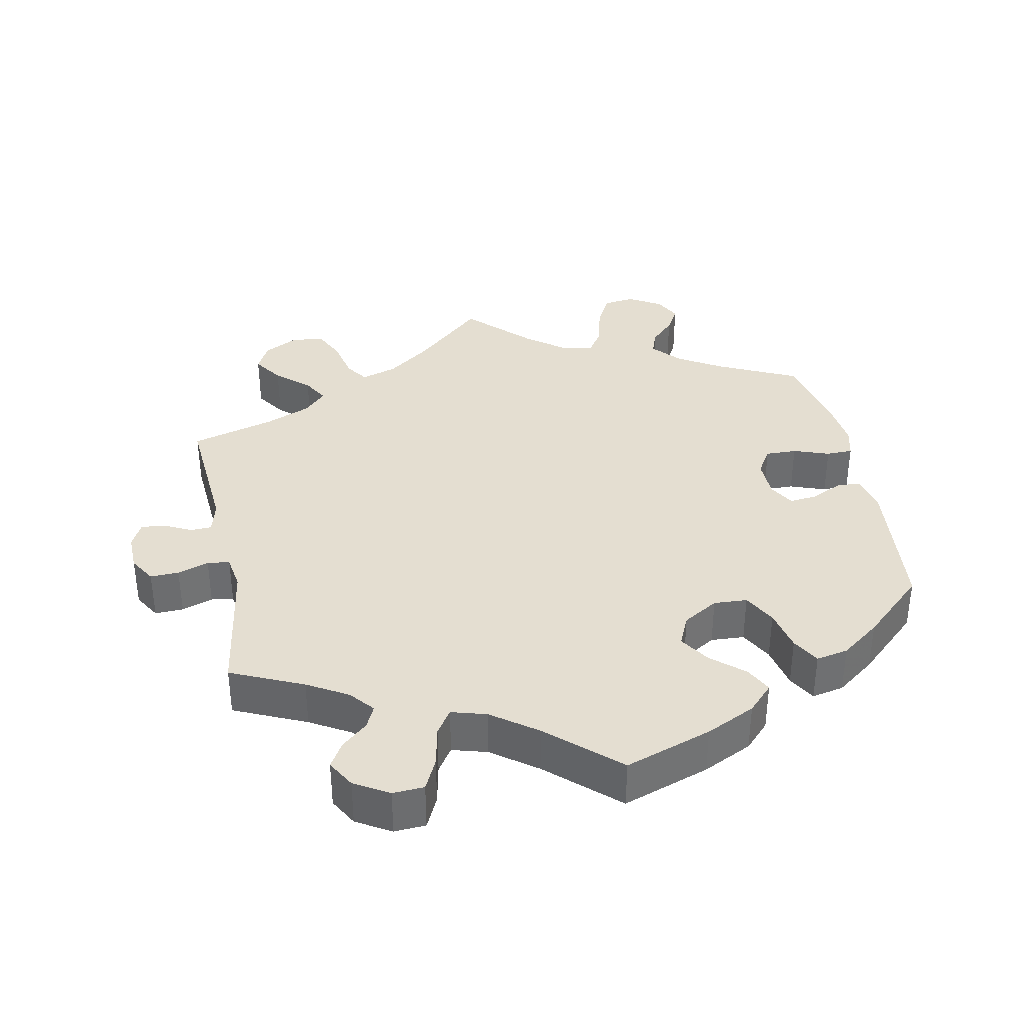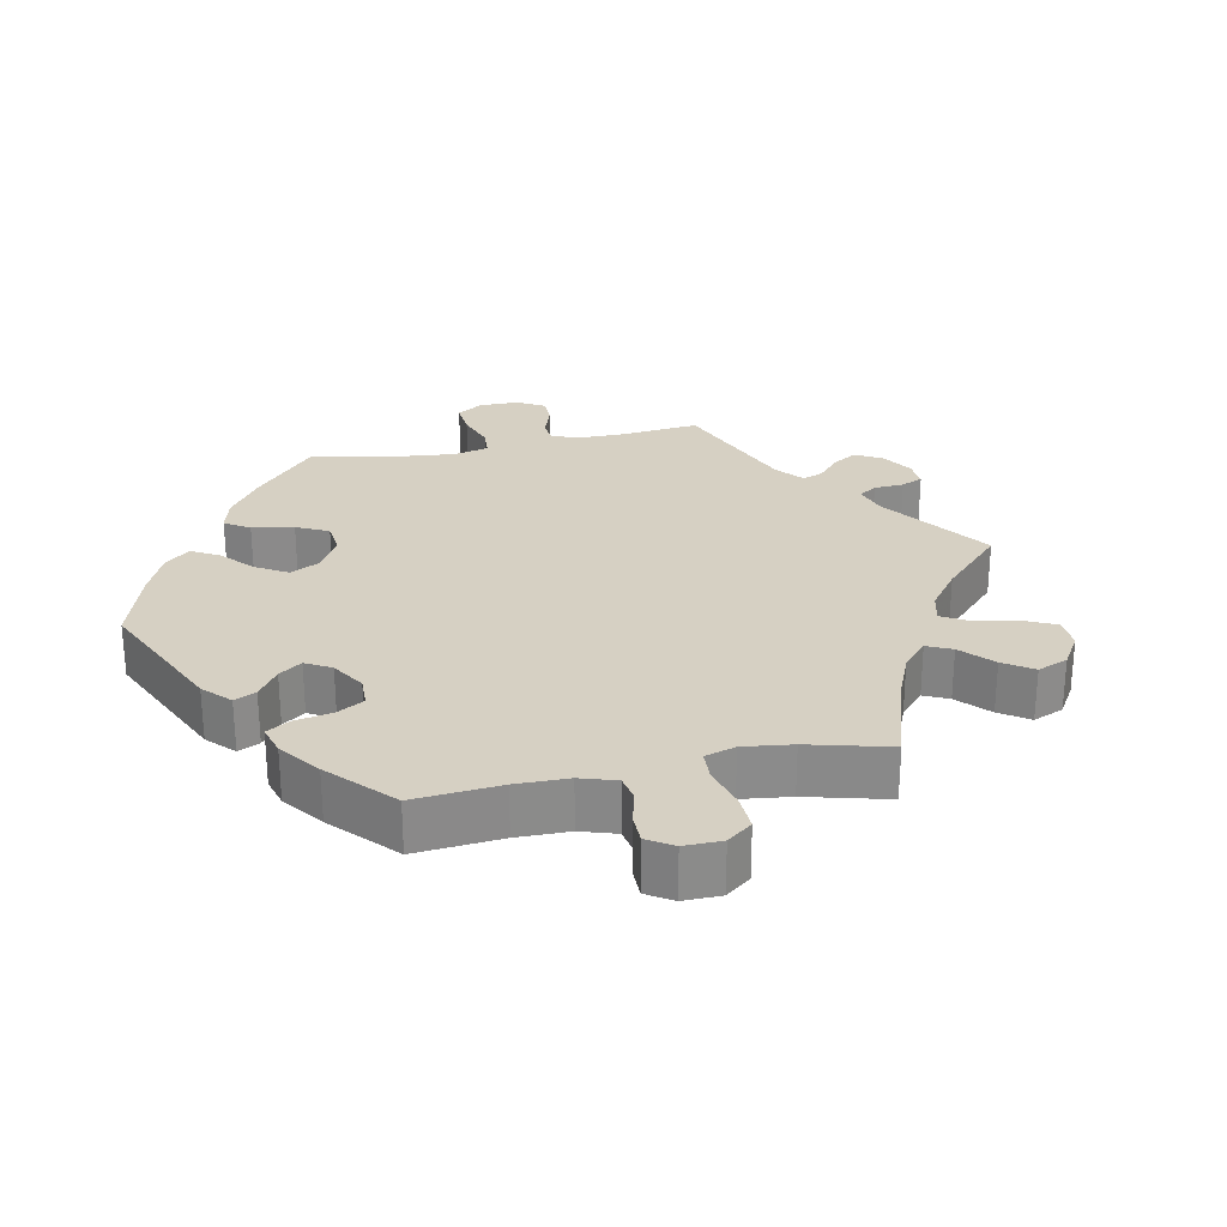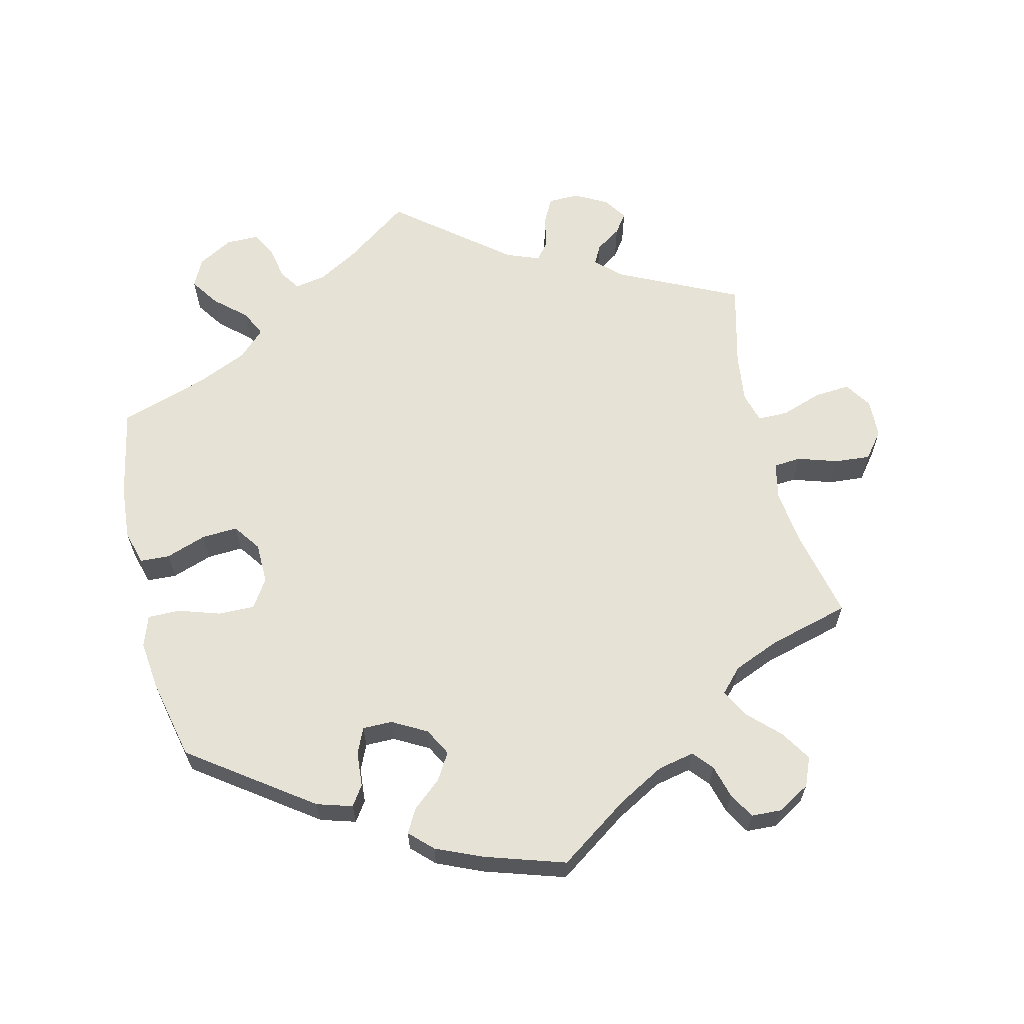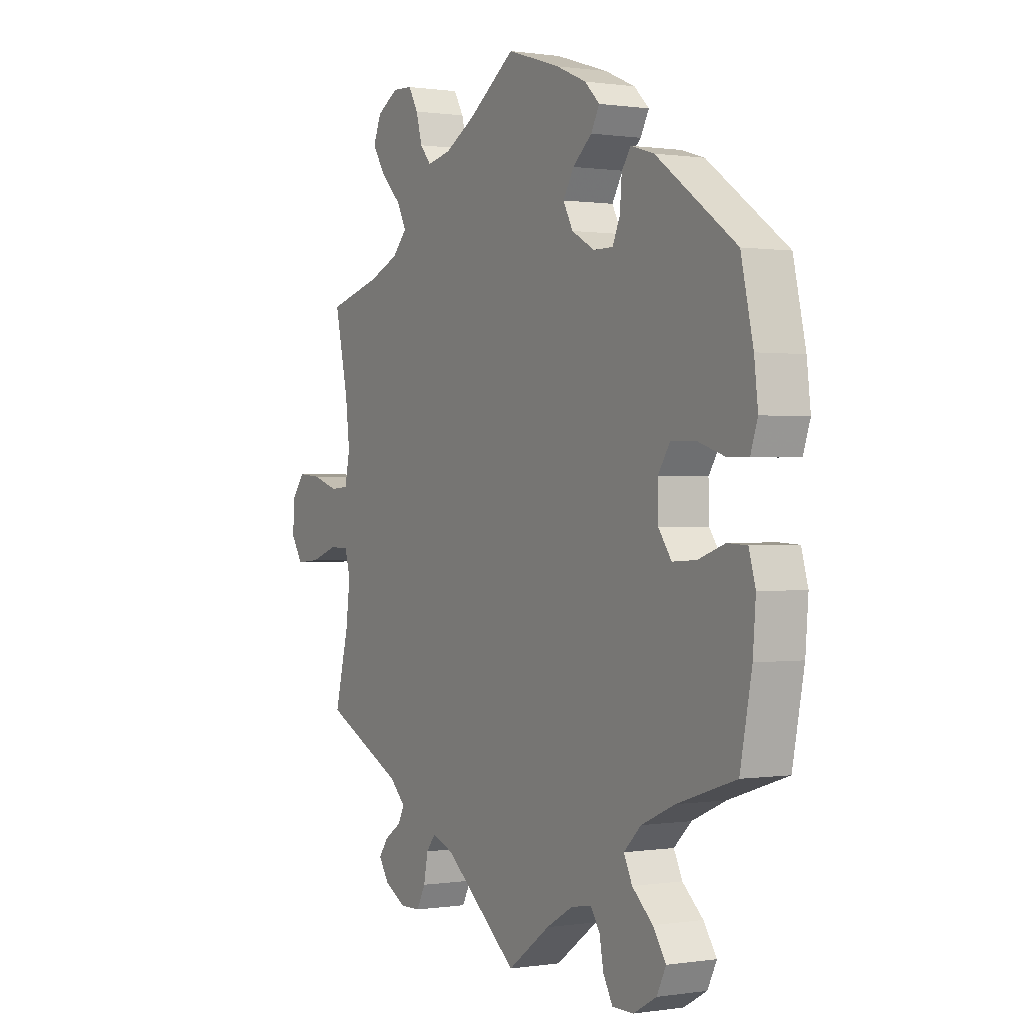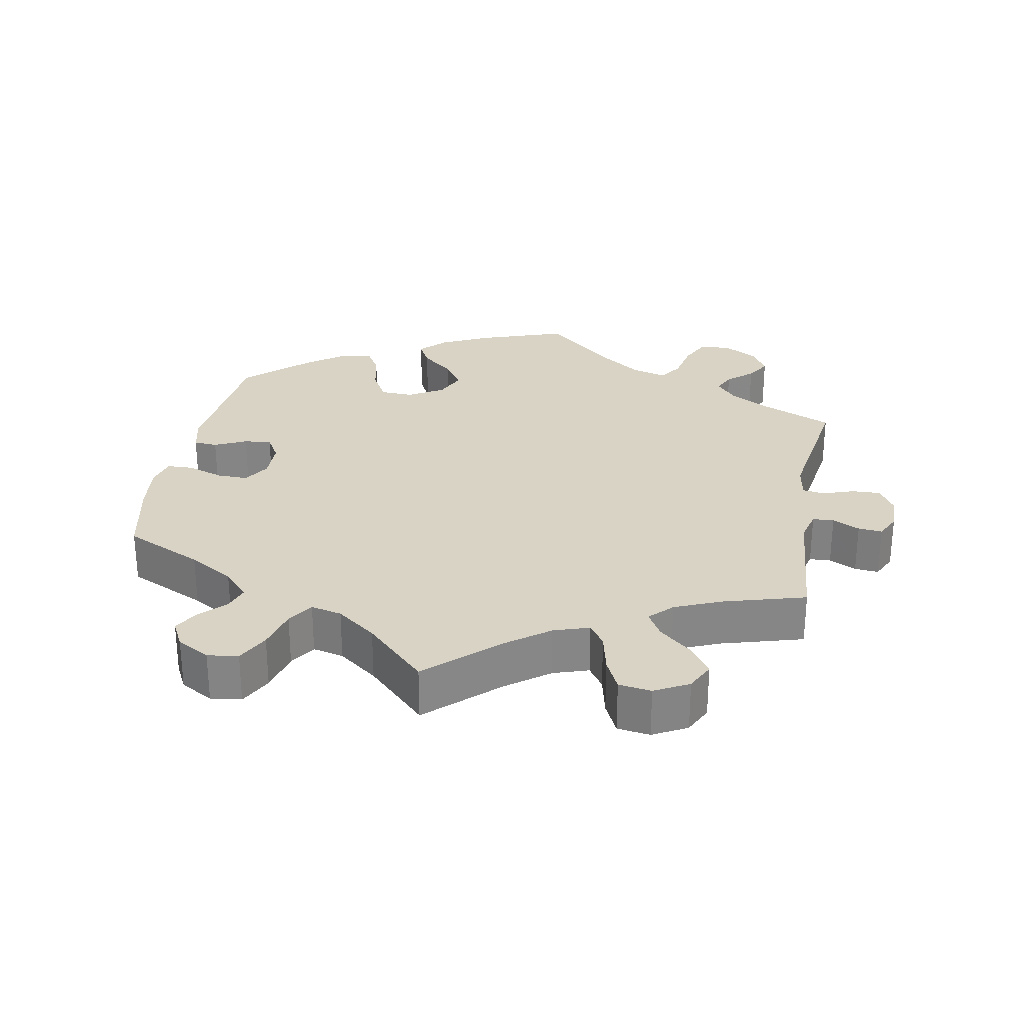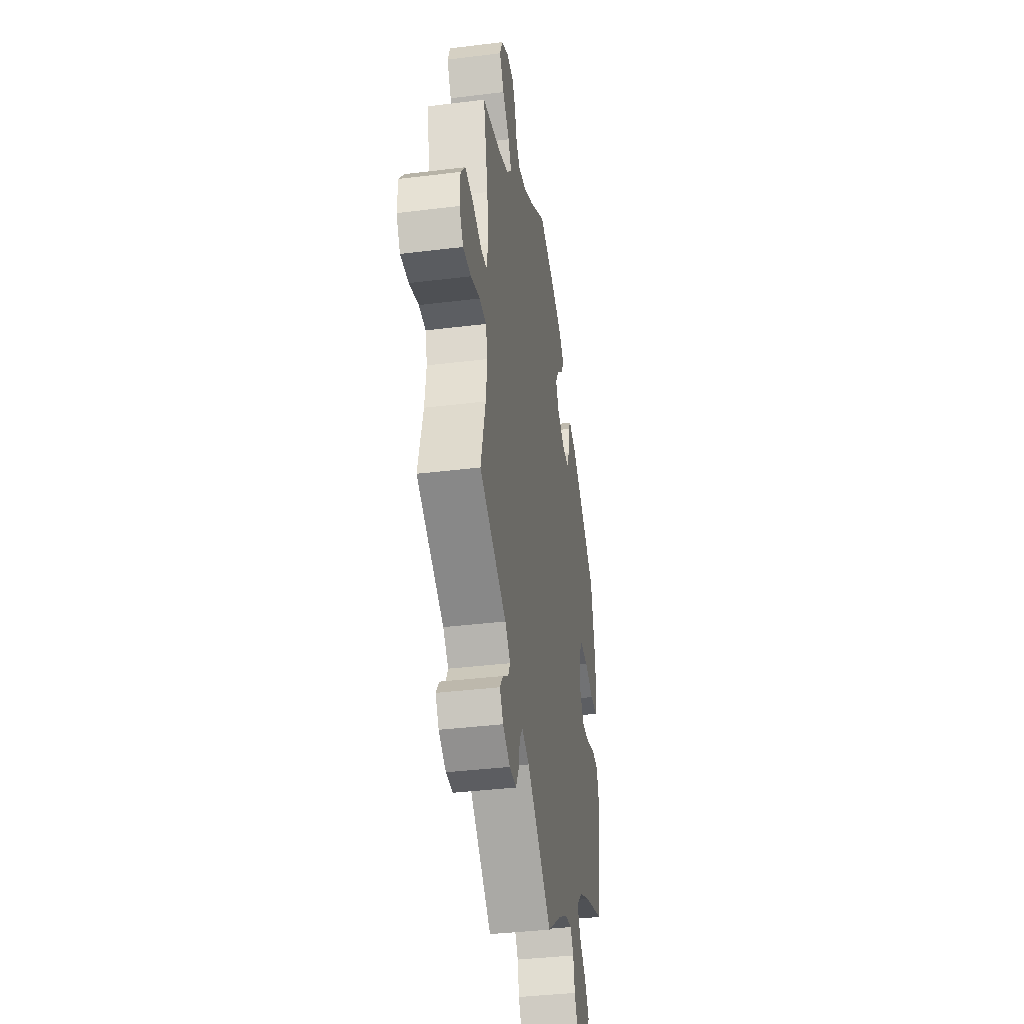
<metadata>
{"format":"obj","ext":"obj","renderer":"f3d","projection":"perspective","resolution":1024,"background":"white","views":[{"elev":36.5,"azim":-131.2,"up":"+Y"},{"elev":26.5,"azim":18.0,"up":"+Y"},{"elev":62.9,"azim":-13.4,"up":"+Y"},{"elev":0.4,"azim":-119.8,"up":"+Z"},{"elev":28.3,"azim":70.3,"up":"+Y"},{"elev":-38.1,"azim":98.9,"up":"+Z"}]}
</metadata>
<code>
v 0.101 0.07 0.508
v 0.166 0.07 0.472
v 0.218 0.07 0.461
v 0.242 0.07 0.489
v 0.255 0.07 0.536
v 0.276 0.07 0.572
v 0.319 0.07 0.574
v 0.365 0.07 0.547
v 0.382 0.07 0.506
v 0.354 0.07 0.462
v 0.31 0.07 0.419
v 0.29 0.07 0.38
v 0.321 0.07 0.347
v 0.386 0.07 0.32
v 0.501 0.07 0.289
v 0.472 0.07 0.159
v 0.463 0.07 0.083
v 0.474 0.07 0.031
v 0.513 0.07 0.028
v 0.57 0.07 0.046
v 0.62 0.07 0.05
v 0.649 0.07 0.013
v 0.651 0.07 -0.042
v 0.626 0.07 -0.08
v 0.575 0.07 -0.076
v 0.517 0.07 -0.056
v 0.474 0.07 -0.056
v 0.462 0.07 -0.099
v 0.471 0.07 -0.17
v 0.501 0.07 -0.289
v 0.329 0.07 -0.371
v 0.295 0.07 -0.404
v 0.309 0.07 -0.431
v 0.345 0.07 -0.455
v 0.365 0.07 -0.483
v 0.343 0.07 -0.516
v 0.297 0.07 -0.541
v 0.253 0.07 -0.54
v 0.234 0.07 -0.504
v 0.225 0.07 -0.458
v 0.205 0.07 -0.433
v 0.158 0.07 -0.451
v 0 0.07 -0.578
v -0.091 0.07 -0.512
v -0.148 0.07 -0.479
v -0.192 0.07 -0.471
v -0.212 0.07 -0.5
v -0.221 0.07 -0.547
v -0.241 0.07 -0.583
v -0.287 0.07 -0.583
v -0.336 0.07 -0.555
v -0.356 0.07 -0.515
v -0.328 0.07 -0.474
v -0.284 0.07 -0.435
v -0.266 0.07 -0.398
v -0.303 0.07 -0.362
v -0.375 0.07 -0.33
v -0.5 0.07 -0.289
v -0.525 0.07 -0.161
v -0.531 0.07 -0.084
v -0.517 0.07 -0.035
v -0.475 0.07 -0.033
v -0.418 0.07 -0.053
v -0.367 0.07 -0.056
v -0.339 0.07 -0.017
v -0.338 0.07 0.041
v -0.364 0.07 0.081
v -0.416 0.07 0.08
v -0.475 0.07 0.061
v -0.52 0.07 0.061
v -0.535 0.07 0.105
v -0.527 0.07 0.173
v -0.501 0.07 0.288
v -0.33 0.07 0.41
v -0.28 0.07 0.425
v -0.261 0.07 0.397
v -0.257 0.07 0.347
v -0.241 0.07 0.311
v -0.199 0.07 0.311
v -0.15 0.07 0.338
v -0.129 0.07 0.377
v -0.152 0.07 0.415
v -0.193 0.07 0.45
v -0.211 0.07 0.483
v -0.179 0.07 0.514
v -0.114 0.07 0.542
v 0 0.07 0.578
v 0.101 0 0.508
v 0.166 0 0.472
v 0.218 0 0.461
v 0.242 0 0.489
v 0.255 0 0.536
v 0.276 0 0.572
v 0.319 0 0.574
v 0.365 0 0.547
v 0.382 0 0.506
v 0.354 0 0.462
v 0.31 0 0.419
v 0.29 0 0.38
v 0.321 0 0.347
v 0.386 0 0.32
v 0.501 0 0.289
v 0.472 0 0.159
v 0.463 0 0.083
v 0.474 0 0.031
v 0.513 0 0.028
v 0.57 0 0.046
v 0.62 0 0.05
v 0.649 0 0.013
v 0.651 0 -0.042
v 0.626 0 -0.08
v 0.575 0 -0.076
v 0.517 0 -0.056
v 0.474 0 -0.056
v 0.462 0 -0.099
v 0.471 0 -0.17
v 0.501 0 -0.289
v 0.329 0 -0.371
v 0.295 0 -0.404
v 0.309 0 -0.431
v 0.345 0 -0.455
v 0.365 0 -0.483
v 0.343 0 -0.516
v 0.297 0 -0.541
v 0.253 0 -0.54
v 0.234 0 -0.504
v 0.225 0 -0.458
v 0.205 0 -0.433
v 0.158 0 -0.451
v 0 0 -0.578
v -0.091 0 -0.512
v -0.148 0 -0.479
v -0.192 0 -0.471
v -0.212 0 -0.5
v -0.221 0 -0.547
v -0.241 0 -0.583
v -0.287 0 -0.583
v -0.336 0 -0.555
v -0.356 0 -0.515
v -0.328 0 -0.474
v -0.284 0 -0.435
v -0.266 0 -0.398
v -0.303 0 -0.362
v -0.375 0 -0.33
v -0.5 0 -0.289
v -0.525 0 -0.161
v -0.531 0 -0.084
v -0.517 0 -0.035
v -0.475 0 -0.033
v -0.418 0 -0.053
v -0.367 0 -0.056
v -0.339 0 -0.017
v -0.338 0 0.041
v -0.364 0 0.081
v -0.416 0 0.08
v -0.475 0 0.061
v -0.52 0 0.061
v -0.535 0 0.105
v -0.527 0 0.173
v -0.501 0 0.288
v -0.33 0 0.41
v -0.28 0 0.425
v -0.261 0 0.397
v -0.257 0 0.347
v -0.241 0 0.311
v -0.199 0 0.311
v -0.15 0 0.338
v -0.129 0 0.377
v -0.152 0 0.415
v -0.193 0 0.45
v -0.211 0 0.483
v -0.179 0 0.514
v -0.114 0 0.542
v 0 0 0.578
f 86 87 1
f 85 86 1 2
f 82 83 84 85
f 81 82 85 2
f 80 81 2 3
f 79 80 3
f 74 75 76 77
f 74 77 78
f 73 74 78
f 72 73 78 79
f 68 69 70 71
f 67 68 71 72
f 60 61 62 63
f 60 63 64
f 57 58 59 60
f 56 57 60 64
f 55 56 64 65
f 51 52 53 54
f 51 54 55
f 50 51 55
f 47 48 49 50
f 46 47 50 55
f 45 46 55 65
f 42 43 44
f 41 42 44 45
f 37 38 39 40
f 37 40 41
f 36 37 41
f 33 34 35 36
f 32 33 36 41
f 31 32 41 45
f 29 30 31 45
f 23 24 25 26
f 23 26 27
f 22 23 27
f 19 20 21 22
f 18 19 22 27
f 17 18 27 28
f 14 15 16
f 13 14 16 17
f 12 13 17 28
f 8 9 10 11
f 8 11 12
f 7 8 12
f 4 5 6 7
f 3 4 7 12
f 67 72 79 3
f 29 45 65 66
f 28 29 66 67
f 3 12 28 67
f 88 174 173
f 89 88 173 172
f 172 171 170 169
f 89 172 169 168
f 90 89 168 167
f 90 167 166
f 164 163 162 161
f 165 164 161
f 165 161 160
f 166 165 160 159
f 158 157 156 155
f 159 158 155 154
f 150 149 148 147
f 151 150 147
f 147 146 145 144
f 151 147 144 143
f 152 151 143 142
f 141 140 139 138
f 142 141 138
f 142 138 137
f 137 136 135 134
f 142 137 134 133
f 152 142 133 132
f 131 130 129
f 132 131 129 128
f 127 126 125 124
f 128 127 124
f 128 124 123
f 123 122 121 120
f 128 123 120 119
f 132 128 119 118
f 132 118 117 116
f 113 112 111 110
f 114 113 110
f 114 110 109
f 109 108 107 106
f 114 109 106 105
f 115 114 105 104
f 103 102 101
f 104 103 101 100
f 115 104 100 99
f 98 97 96 95
f 99 98 95
f 99 95 94
f 94 93 92 91
f 99 94 91 90
f 90 166 159 154
f 153 152 132 116
f 154 153 116 115
f 154 115 99 90
f 1 88 89 2
f 2 89 90 3
f 3 90 91 4
f 4 91 92 5
f 5 92 93 6
f 6 93 94 7
f 7 94 95 8
f 8 95 96 9
f 9 96 97 10
f 10 97 98 11
f 11 98 99 12
f 12 99 100 13
f 13 100 101 14
f 14 101 102 15
f 15 102 103 16
f 16 103 104 17
f 17 104 105 18
f 18 105 106 19
f 19 106 107 20
f 20 107 108 21
f 21 108 109 22
f 22 109 110 23
f 23 110 111 24
f 24 111 112 25
f 25 112 113 26
f 26 113 114 27
f 27 114 115 28
f 28 115 116 29
f 29 116 117 30
f 30 117 118 31
f 31 118 119 32
f 32 119 120 33
f 33 120 121 34
f 34 121 122 35
f 35 122 123 36
f 36 123 124 37
f 37 124 125 38
f 38 125 126 39
f 39 126 127 40
f 40 127 128 41
f 41 128 129 42
f 42 129 130 43
f 43 130 131 44
f 44 131 132 45
f 45 132 133 46
f 46 133 134 47
f 47 134 135 48
f 48 135 136 49
f 49 136 137 50
f 50 137 138 51
f 51 138 139 52
f 52 139 140 53
f 53 140 141 54
f 54 141 142 55
f 55 142 143 56
f 56 143 144 57
f 57 144 145 58
f 58 145 146 59
f 59 146 147 60
f 60 147 148 61
f 61 148 149 62
f 62 149 150 63
f 63 150 151 64
f 64 151 152 65
f 65 152 153 66
f 66 153 154 67
f 67 154 155 68
f 68 155 156 69
f 69 156 157 70
f 70 157 158 71
f 71 158 159 72
f 72 159 160 73
f 73 160 161 74
f 74 161 162 75
f 75 162 163 76
f 76 163 164 77
f 77 164 165 78
f 78 165 166 79
f 79 166 167 80
f 80 167 168 81
f 81 168 169 82
f 82 169 170 83
f 83 170 171 84
f 84 171 172 85
f 85 172 173 86
f 86 173 174 87
f 87 174 88 1

</code>
